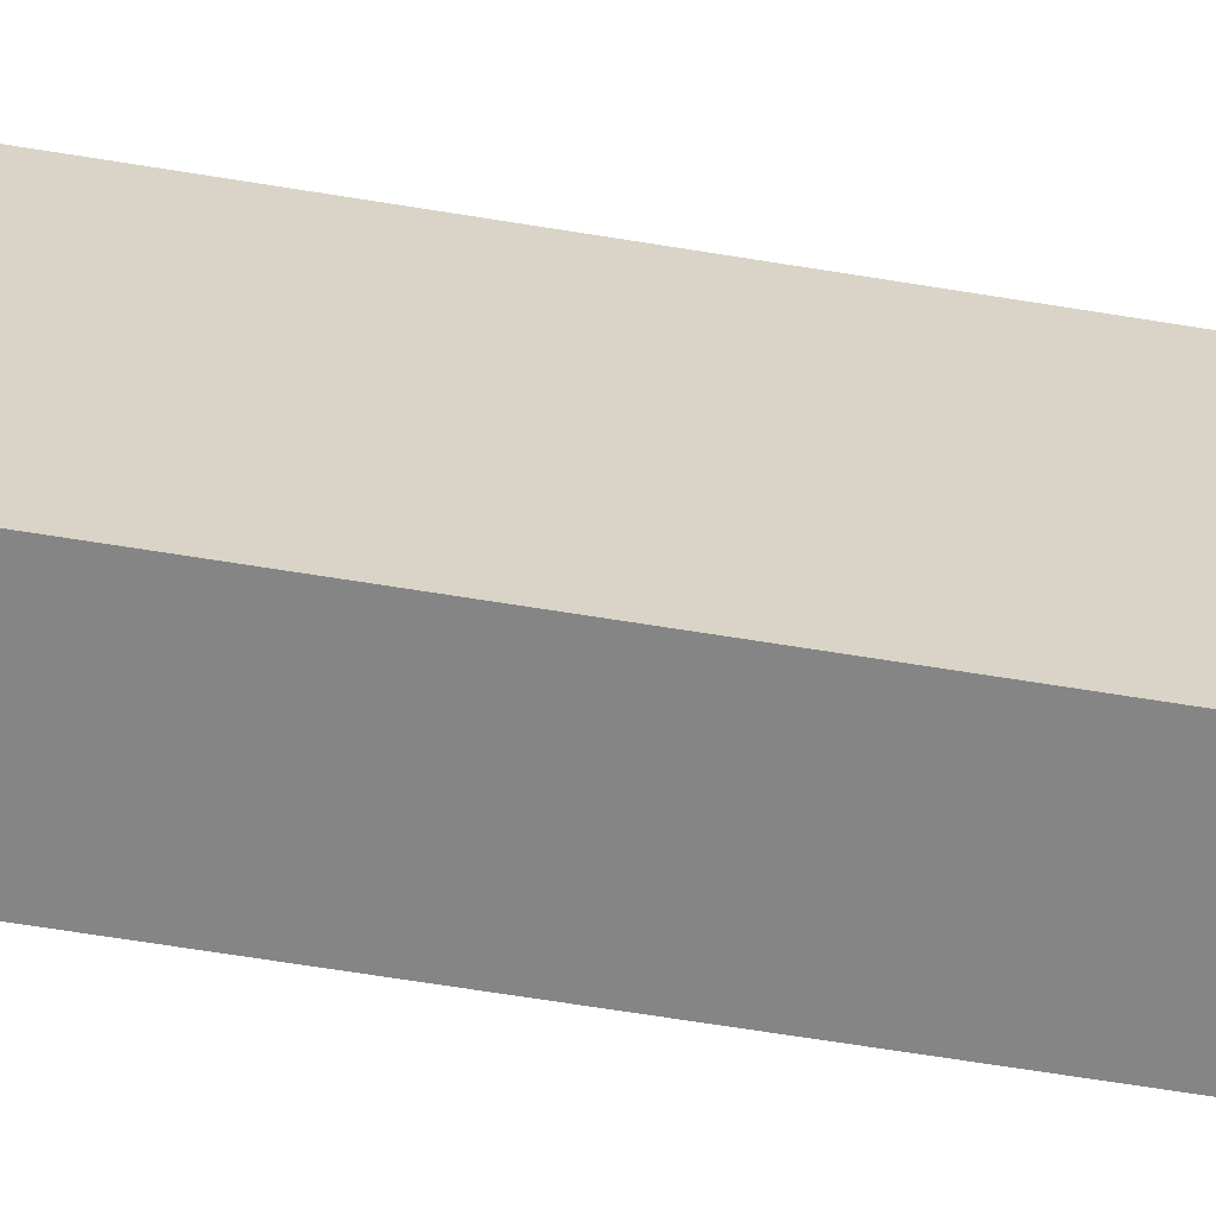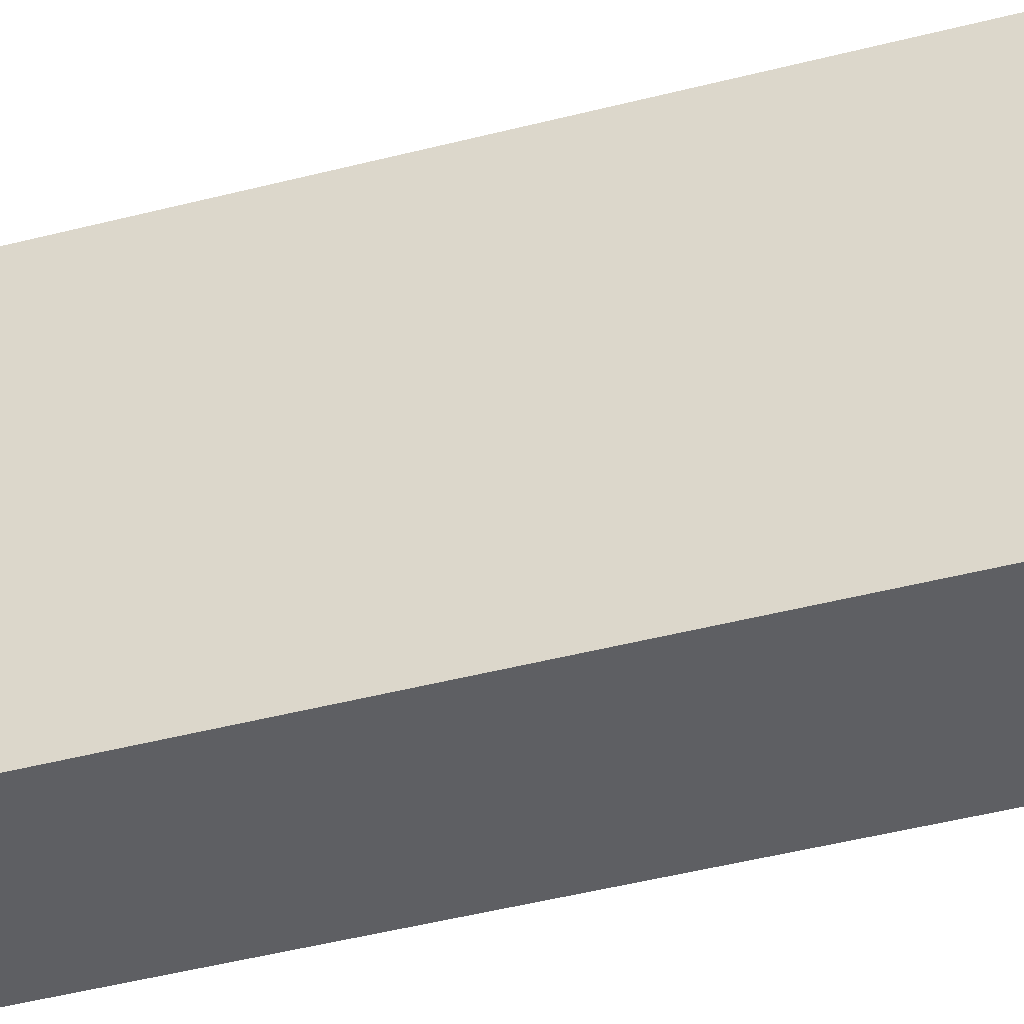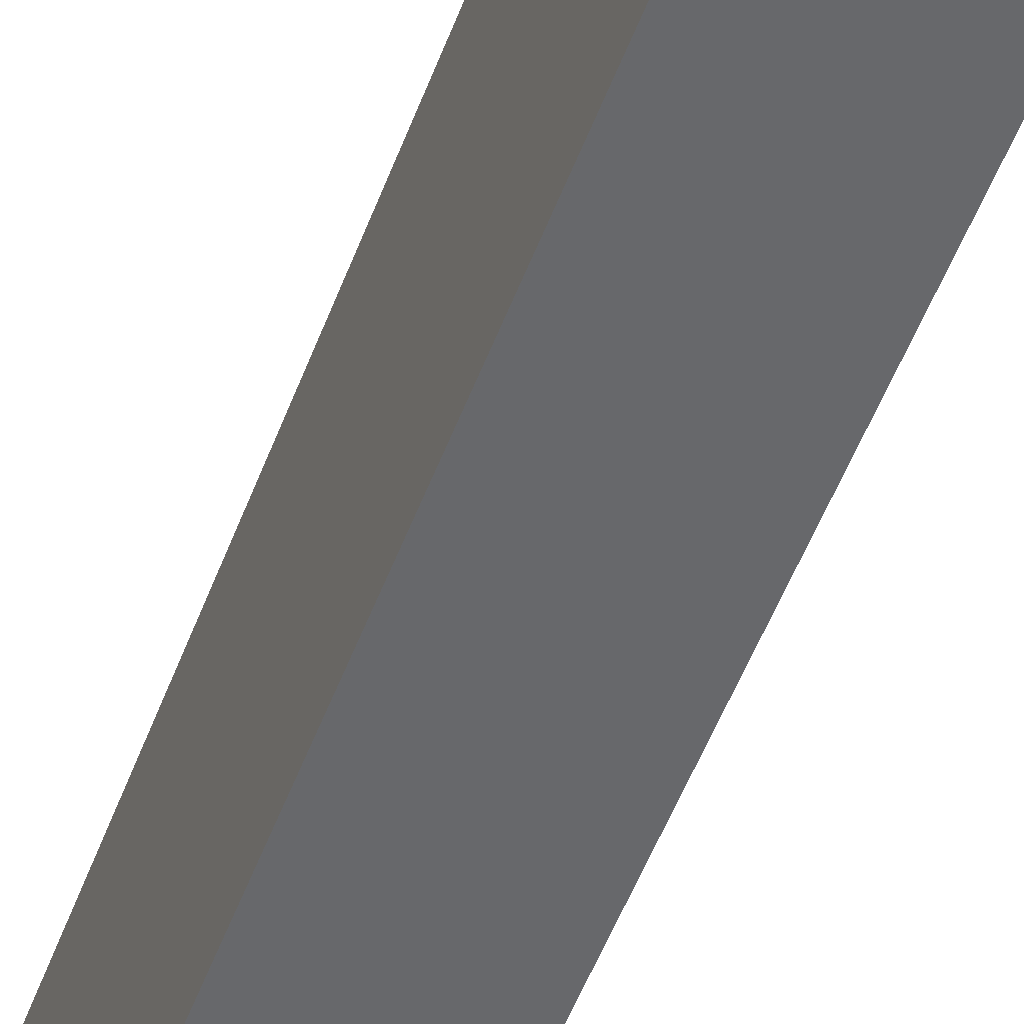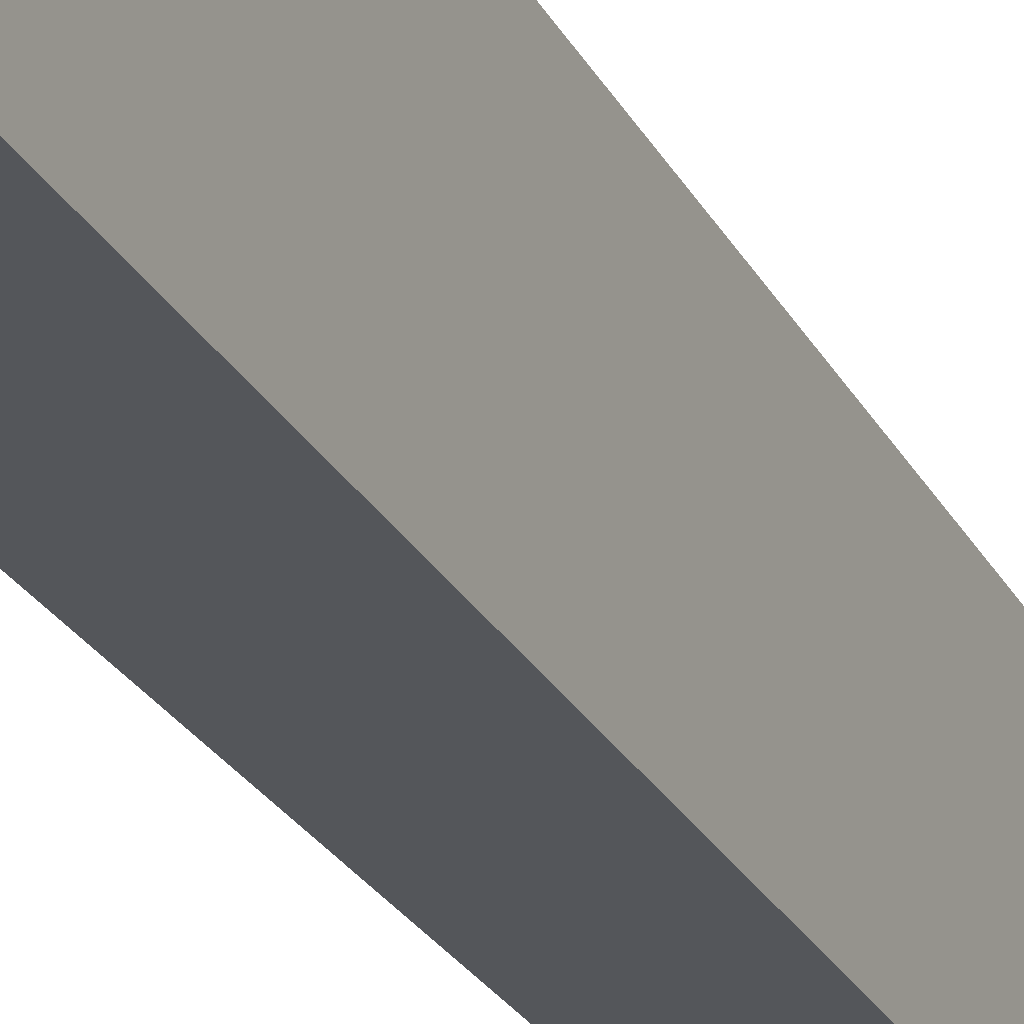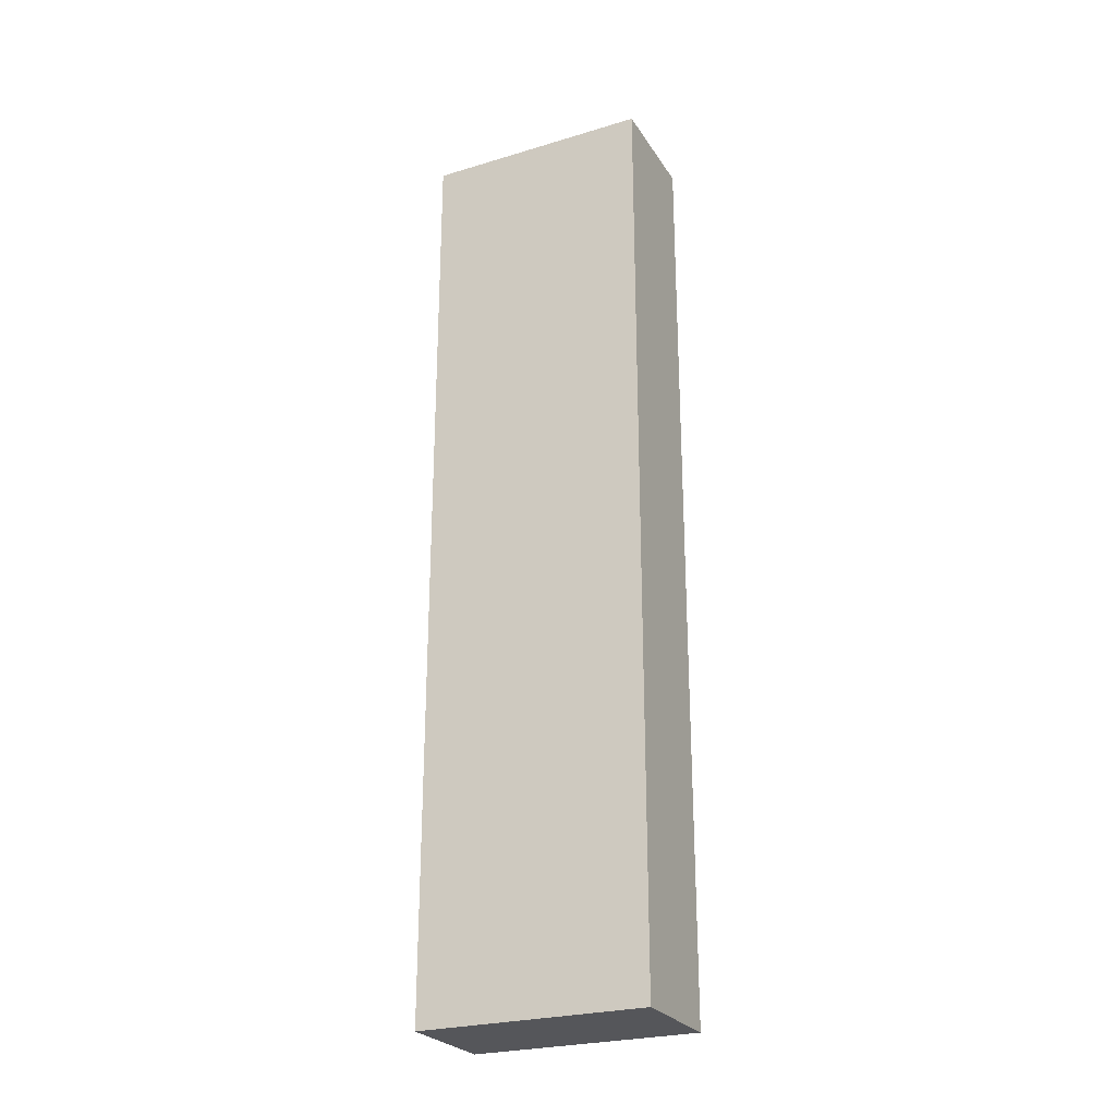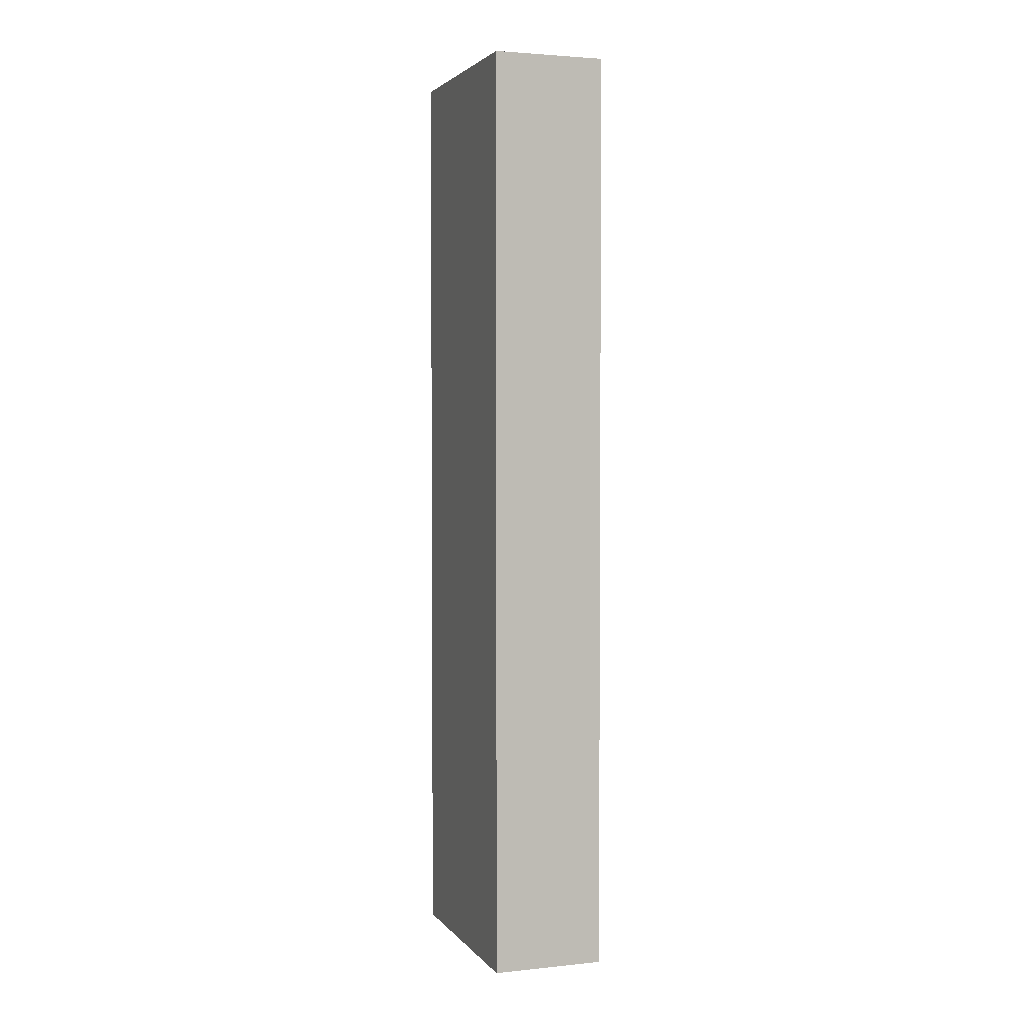
<metadata>
{"format":"obj","ext":"obj","renderer":"f3d","projection":"perspective","resolution":1024,"background":"white","views":[{"elev":-61.9,"azim":80.4,"up":"+Z"},{"elev":-40.9,"azim":-72.0,"up":"+Z"},{"elev":-52.5,"azim":-20.3,"up":"+Z"},{"elev":-25.7,"azim":22.6,"up":"+Z"},{"elev":-25.9,"azim":115.5,"up":"+Y"},{"elev":2.9,"azim":-19.4,"up":"+Y"}]}
</metadata>
<code>
o Cube
v 0.4 3.3 -0.8
v 0.4 -3.3 -0.8
v 0.4 3.3 0.8
v 0.4 -3.3 0.8
v -0.4 3.3 -0.8
v -0.4 -3.3 -0.8
v -0.4 3.3 0.8
v -0.4 -3.3 0.8
f 1 5 7 3
f 4 3 7 8
f 8 7 5 6
f 6 2 4 8
f 2 1 3 4
f 6 5 1 2

</code>
